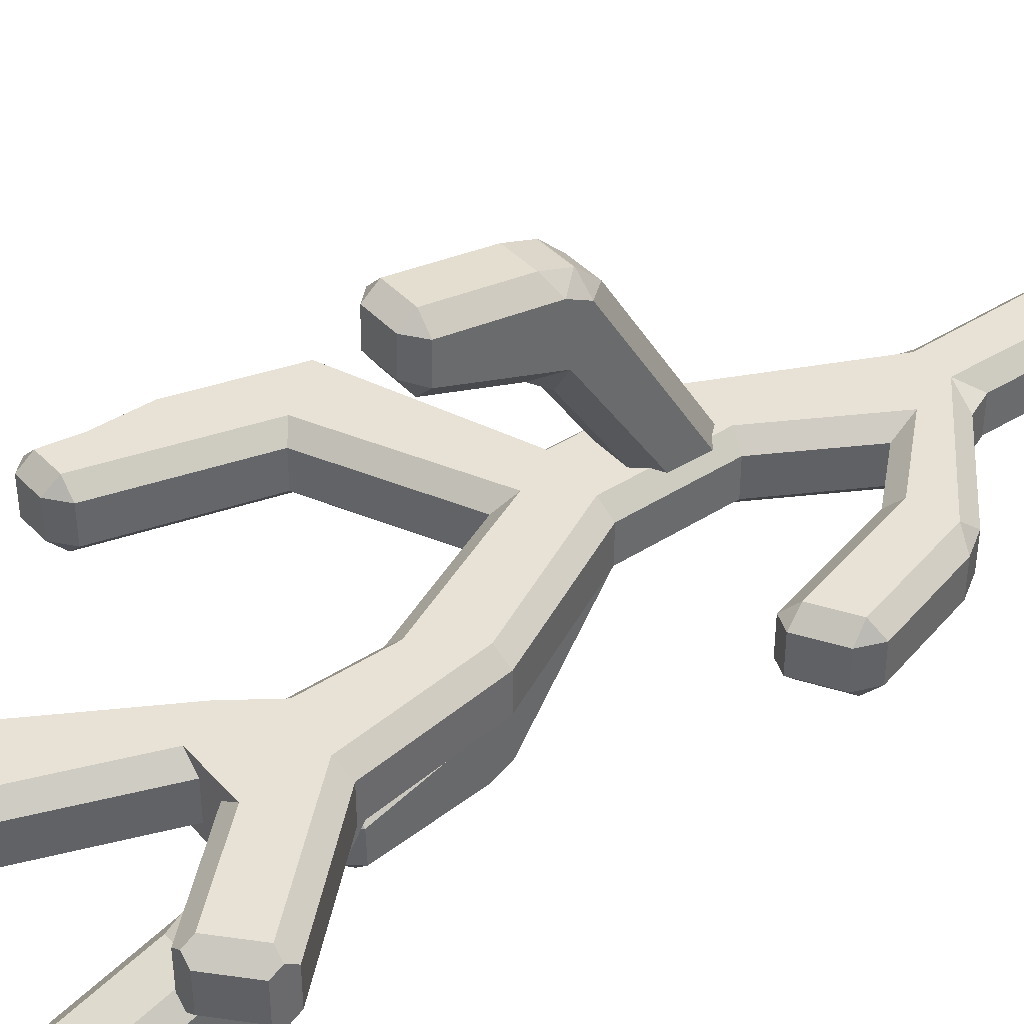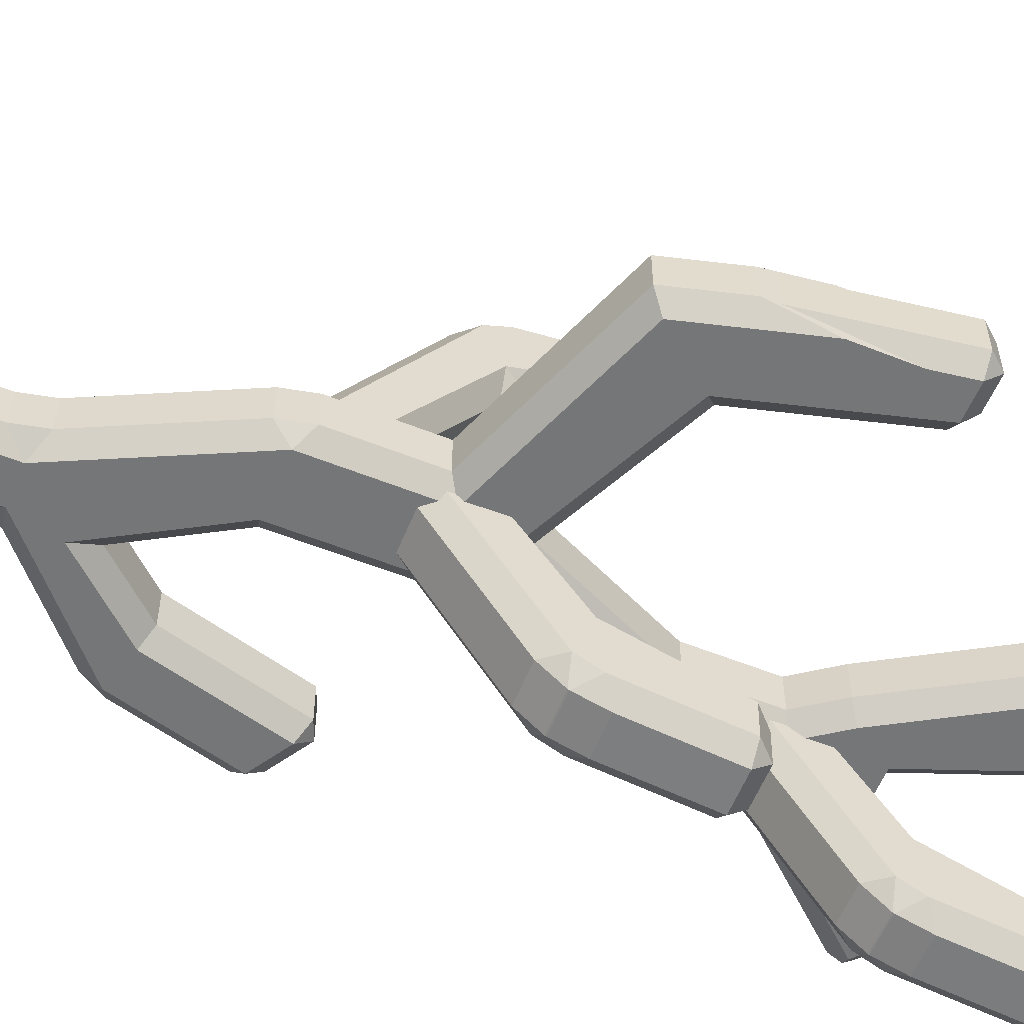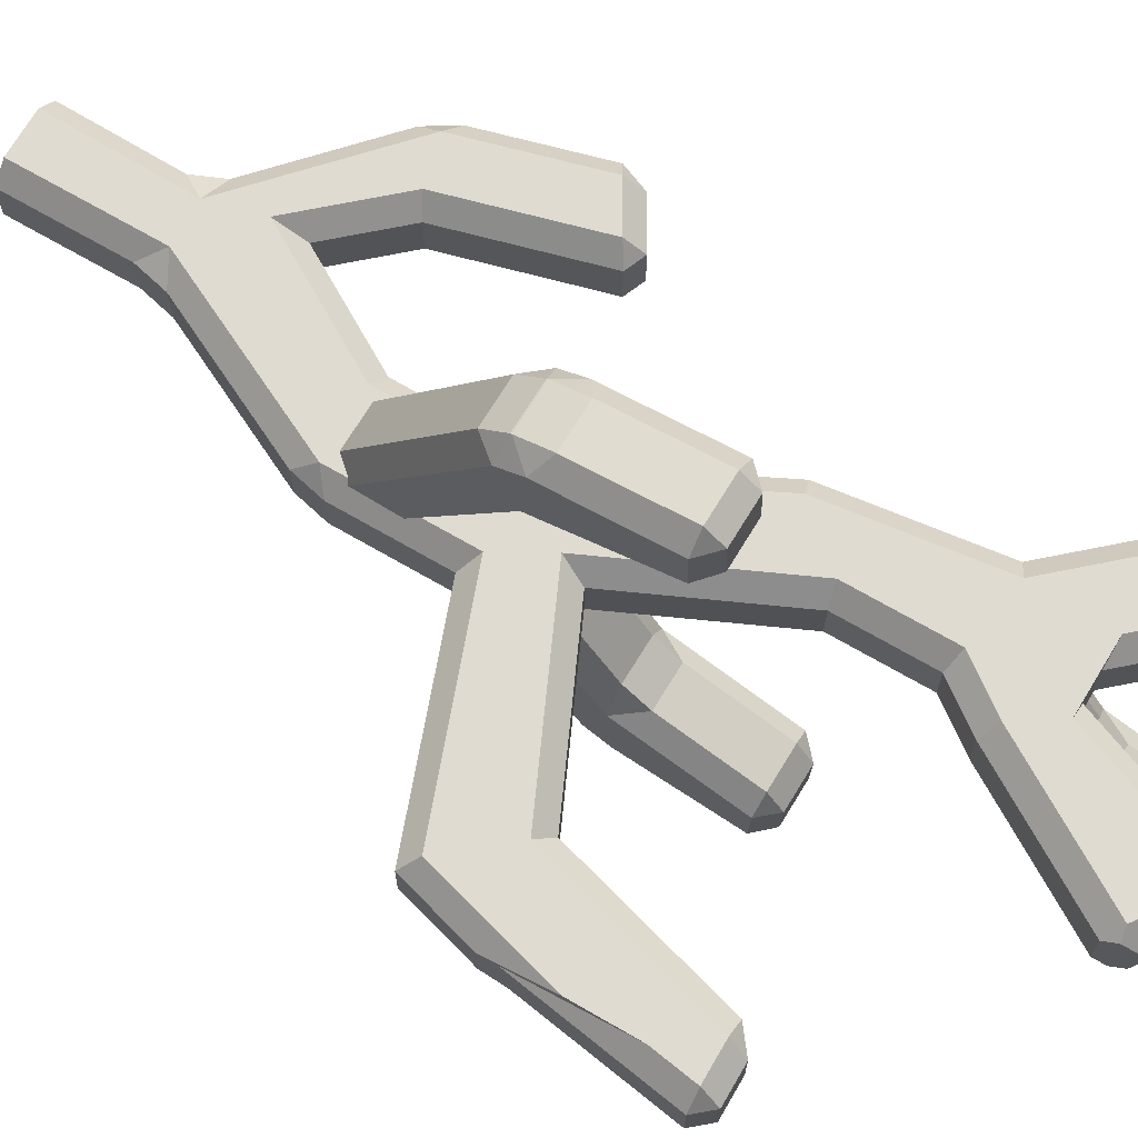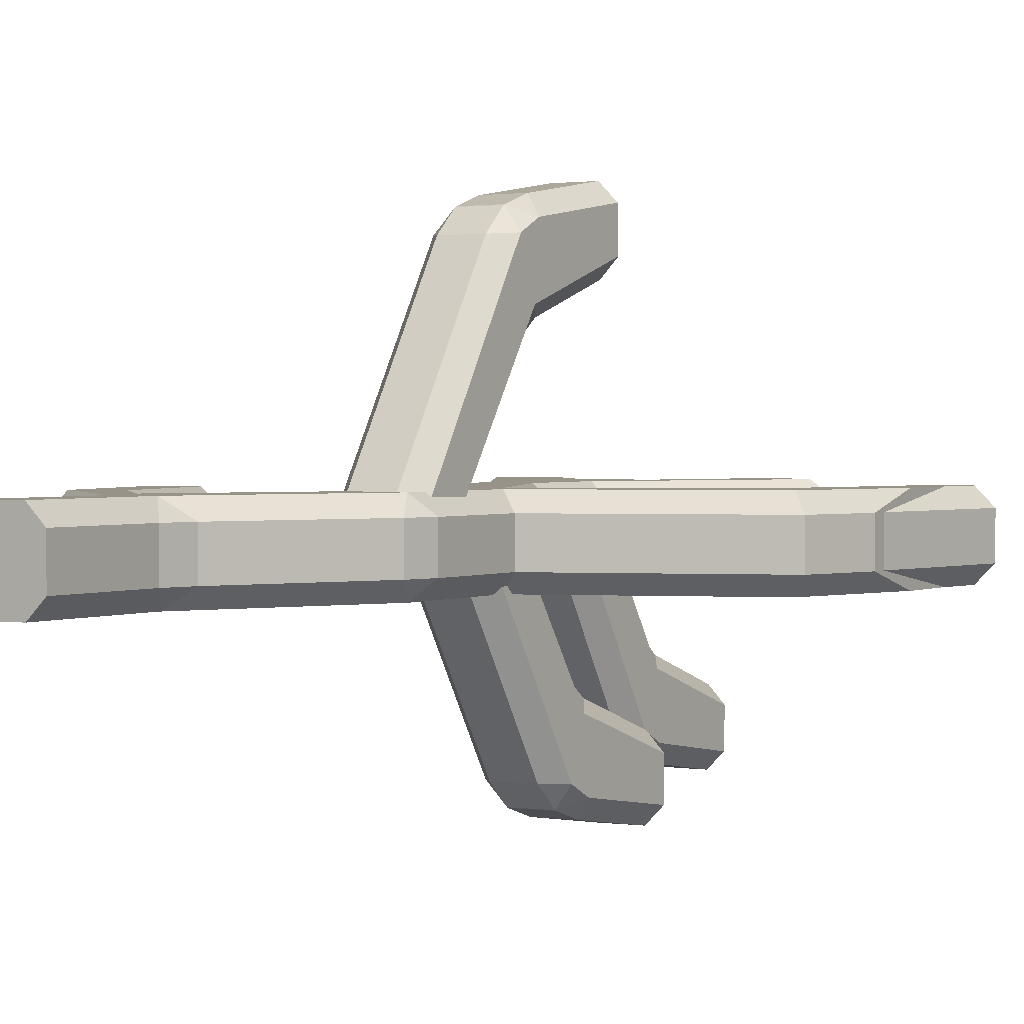
<metadata>
{"format":"obj","ext":"obj","renderer":"f3d","projection":"perspective","resolution":1024,"background":"white","views":[{"elev":40.1,"azim":-127.4,"up":"+Z"},{"elev":-56.7,"azim":68.5,"up":"+Z"},{"elev":69.9,"azim":121.3,"up":"+Z"},{"elev":1.6,"azim":32.2,"up":"+Z"}]}
</metadata>
<code>
v  -3.415 84.6 2.776e-16
v  -8.415 84.6 0
v  -8.415 94.34 -15.77
v  -3.415 94.34 -15.77
v  -9.34 85.69 0
v  -10.42 86.36 0.9625
v  -10.42 96.8 -15.94
v  -10.42 89.05 0.5572
v  -10.42 89.87 0
v  -10.42 92.53 -1.11e-15
v  -10.42 99.11 -9.875
v  -10.42 99.73 -17.42
v  -10.42 113.4 -14.62
v  -10.42 113.2 -19.43
v  -8.415 94.93 0
v  -8.415 99.29 -6.531
v  -8.415 102.3 -8.827
v  -8.415 113.5 -12.56
v  -8.415 115.3 -15.19
v  -1.415 99.11 -9.875
v  -3.415 102.3 -8.827
v  -3.415 99.29 -6.531
v  -3.415 94.93 0
v  -1.415 92.53 0
v  -8.415 97.18 -18.37
v  -8.415 115.2 -19.74
v  -8.415 113.2 -21.45
v  -1.415 113.4 -14.62
v  -3.415 115.3 -15.19
v  -3.415 113.5 -12.56
v  -1.415 96.8 -15.94
v  -3.415 97.18 -18.37
v  -8.415 101.1 -19.64
v  -8.415 97.33 -18.45
v  -1.415 113.2 -19.43
v  -3.415 113.2 -21.45
v  -3.415 115.2 -19.74
v  -1.415 99.73 -17.42
v  -3.415 97.33 -18.45
v  -3.415 101.1 -19.64
v  -2.437 85.75 0
v  -1.415 86.31 1.033
v  -1.415 87.83 1.064
v  -1.415 89.68 0
v  -0.2621 77.31 2
v  -2.253 76.84 0
v  -0.4733 87.54 2
v  1.288 93.51 0
v  2.975 92.43 2
v  -1.794 98.05 0
v  3.96 113.9 0
v  10.42 109.3 0
v  -9.806 98.05 0
v  -19.23 108.2 0
v  -23.63 104.2 0
v  3.955 59.05 -1.11e-15
v  6.251 59.07 -6.939e-17
v  4.051 64.29 -7.852
v  7.485 58.5 0.8677
v  8.949 58.77 0.4796
v  9.05 64.29 -7.791
v  9.463 58.49 0
v  10.96 56.7 -1.11e-15
v  11.09 64.11 -11.11
v  10.96 52.34 -2.776e-16
v  10.95 51.54 0.7454
v  10.95 50.74 0.729
v  11.17 61.8 -17.17
v  11.18 64.73 -18.65
v  11.15 78.35 -15.86
v  11.21 78.21 -20.67
v  9.163 59.34 -17.03
v  9.195 62.18 -19.63
v  4.195 62.18 -19.69
v  4.164 59.34 -17.09
v  2.166 61.8 -17.28
v  2.565 50.41 0
v  1.947 50.74 0.6117
v  3.955 48.78 0
v  9.196 62.33 -19.71
v  9.211 66.09 -20.9
v  9.079 67.29 -10.09
v  4.211 66.09 -20.97
v  4.196 62.33 -19.77
v  2.184 64.73 -18.76
v  9.233 78.17 -22.71
v  9.212 80.2 -21
v  4.079 67.29 -10.15
v  2.092 64.11 -11.22
v  9.156 80.34 -16.45
v  9.124 78.5 -13.82
v  4.212 80.2 -21.06
v  4.233 78.17 -22.77
v  2.209 78.21 -20.78
v  4.125 78.5 -13.88
v  4.157 80.34 -16.51
v  2.15 78.35 -15.97
v  1.955 56.63 -1.11e-15
v  10.23 50.33 0
v  8.955 48.82 0
v  1.955 53.59 0
v  1.948 52.33 0.583
v  0.5368 51.97 2
v  -7.133 71.17 0
v  -9.061 70.54 2
v  2.81 36.71 0
v  0.8004 37.22 2
v  10.5 37.01 0
v  0.98 16.5 0
v  -5.486 22.03 0
v  -3.88 16.3 0
v  -19.22 29.76 0
v  -14.03 31.26 0
v  1.31 0.5317 0
v  -3.88 0.4337 0
v  -18.75 47.42 0
v  -23.53 44.49 0
v  28.16 67.43 0
v  33.43 88.02 0
v  37.14 83.15 0
v  37.29 75.7 0
v  33.55 61.06 0
v  37.81 88.11 0
v  10.31 46.21 9
v  10.89 45.13 8.439
v  12.22 50.69 7
v  10.19 52.05 9
v  10.89 39.94 8.546
v  12.47 38.59 7
v  10.5 37.01 9
v  10.45 39.7 9
v  8.894 37.87 9
v  3.894 37.87 9
v  2.81 36.71 9
v  0.98 16.5 9
v  2.765 39.2 9
v  -5.486 22.03 9
v  -3.88 16.3 9
v  1.31 0.5317 9
v  -14.03 31.26 9
v  -19.22 29.76 9
v  -3.88 0.4337 9
v  -18.75 47.42 9
v  -23.53 44.49 9
v  -25.04 104.2 8
v  -24.99 105.6 7
v  -24.99 105.6 2
v  -25.1 102.8 7
v  -25.04 104.2 1
v  -25.1 102.8 2
v  -11.78 88.4 2
v  -20.58 109.7 2
v  -19.17 109.6 1
v  -20.58 109.7 7
v  -19.17 109.6 8
v  -17.76 109.6 7
v  -17.76 109.6 2
v  -7.081 98.05 2
v  11.74 109.6 7.996
v  12.06 108.2 7
v  11.43 111.1 7
v  12.06 108.2 2
v  11.43 111.1 2
v  11.74 109.6 1.004
v  10.42 109.3 9
v  4.609 115.9 7
v  3.96 113.9 9
v  3.45 115.5 7.965
v  4.609 115.9 2
v  3.45 115.5 1.035
v  2.292 115.2 7
v  2.292 115.2 2
v  -3.921 98.05 2
v  -3.921 98.05 7
v  3.831 17.89 2
v  3.03 14.08 2
v  3.309 0.5694 2
v  3.03 14.08 7
v  3.831 17.89 7
v  12.47 38.59 2
v  11.67 34.77 2
v  12.22 50.69 2
v  11.67 34.77 7
v  3.309 0.5694 7
v  -5.88 0.3959 7
v  -5.88 0.3959 2
v  8.894 47.91 9
v  2.528 52.48 9
v  3.894 47.91 9
v  33.55 61.06 9
v  28.16 67.43 9
v  7.077 57.34 9
v  -7.133 71.17 9
v  2.637 46.4 9
v  -2.253 76.84 9
v  -9.89 89.31 9
v  -2.486 88.16 9
v  -1.794 98.05 9
v  -9.806 98.05 9
v  -23.63 104.2 9
v  1.288 93.51 9
v  -19.23 108.2 9
v  37.29 75.7 9
v  37.14 83.15 9
v  33.43 88.02 9
v  37.81 88.11 9
v  -5.88 13.4 2
v  -7.383 16.71 2
v  -5.88 25.4 2
v  -7.383 16.71 7
v  -5.88 13.4 7
v  -19.48 27.32 2
v  -21.54 30.56 2
v  -12.24 32.27 2
v  -21.54 30.56 7
v  -19.48 27.32 7
v  -25.32 43.48 2
v  -24.17 46.44 2
v  -19.27 49.44 2
v  -17 48.57 2
v  -24.17 46.44 7
v  -25.32 43.48 7
v  -17 48.57 7
v  -19.27 49.44 7
v  -12.24 32.27 7
v  -5.88 25.4 7
v  0.8004 37.22 7
v  1.894 45 8.233
v  0.5368 51.97 7
v  1.894 44.63 8.226
v  1.983 39.64 8.226
v  35.23 59.57 2
v  37.45 68.24 2
v  35.23 59.57 7
v  37.45 68.24 7
v  38.1 90.11 2
v  39.83 88.17 2
v  37.41 70.14 2
v  39.83 88.17 7
v  38.1 90.11 7
v  31.37 88.05 2
v  33.87 90.03 2
v  26.45 68.84 2
v  26.45 68.84 7
v  8.017 60.01 7
v  33.87 90.03 7
v  31.37 88.05 7
v  37.41 70.14 7
v  8.017 60.01 2
v  -0.2621 77.31 7
v  -0.4733 87.54 7
v  2.975 92.43 7
v  -7.081 98.05 7
v  -11.78 88.4 7
v  -9.061 70.54 7
v  3.894 56.29 21.56
v  8.894 56.29 21.56
v  1.894 56.11 24.91
v  1.894 39.75 8.226
v  1.894 53.8 30.97
v  1.894 56.73 32.45
v  1.894 70.35 29.65
v  1.894 70.21 34.46
v  3.894 51.34 30.8
v  3.894 54.18 33.4
v  3.894 54.33 33.48
v  3.894 58.09 34.68
v  8.894 54.18 33.4
v  8.894 51.34 30.8
v  10.89 53.8 30.97
v  3.894 59.29 23.86
v  3.894 70.17 36.48
v  3.894 72.2 34.77
v  8.894 58.09 34.68
v  8.894 54.33 33.48
v  10.89 56.73 32.45
v  3.894 72.34 30.23
v  3.894 70.5 27.59
v  8.894 59.29 23.86
v  10.89 56.11 24.91
v  8.894 72.2 34.77
v  8.894 70.17 36.48
v  10.89 70.21 34.46
v  8.894 70.5 27.59
v  8.894 72.34 30.23
v  10.89 70.35 29.65
g <STL_BINARY>
f 1 2 3
f 1 3 4
f 2 5 3
f 5 6 7
f 5 7 3
f 6 8 9
f 6 9 7
f 9 10 11
f 9 11 7
f 11 12 7
f 11 13 12
f 13 14 12
f 10 15 16
f 10 16 11
f 16 17 11
f 18 19 13
f 20 21 22
f 22 21 16
f 21 17 16
f 23 24 22
f 24 20 22
f 25 3 7
f 26 27 14
f 28 29 30
f 30 29 18
f 29 19 18
f 21 20 28
f 21 28 30
f 31 4 32
f 32 4 25
f 4 3 25
f 33 34 12
f 25 7 34
f 7 12 34
f 33 12 14
f 33 14 27
f 35 36 37
f 37 36 26
f 36 27 26
f 29 28 35
f 29 35 37
f 38 39 40
f 40 39 33
f 39 34 33
f 36 35 40
f 35 38 40
f 39 38 31
f 39 31 32
f 41 1 4
f 41 4 31
f 41 31 42
f 26 14 19
f 14 13 19
f 18 13 17
f 13 11 17
f 43 42 44
f 42 31 44
f 31 20 44
f 20 24 44
f 31 38 20
f 38 28 20
f 38 35 28
f 15 23 22
f 15 22 16
f 30 18 17
f 30 17 21
f 32 25 34
f 32 34 39
f 33 27 40
f 27 36 40
f 37 26 19
f 37 19 29
f 41 42 45
f 41 45 46
f 42 43 47
f 42 47 45
f 43 44 47
f 44 48 49
f 44 49 47
f 44 24 48
f 24 23 50
f 24 50 48
f 50 51 48
f 51 52 48
f 23 53 50
f 23 15 53
f 15 10 53
f 10 54 53
f 10 9 55
f 10 55 54
f 56 57 58
f 57 59 60
f 57 60 61
f 57 61 58
f 60 62 61
f 62 63 61
f 63 64 61
f 63 65 64
f 65 66 67
f 65 67 68
f 65 68 64
f 68 69 64
f 69 70 64
f 69 71 70
f 68 72 73
f 74 75 76
f 77 78 76
f 77 76 75
f 77 75 79
f 69 80 81
f 64 82 61
f 83 84 85
f 74 76 84
f 76 85 84
f 71 86 87
f 58 88 89
f 70 90 91
f 92 93 94
f 83 85 94
f 83 94 93
f 95 96 97
f 92 94 96
f 94 97 96
f 95 97 88
f 97 89 88
f 91 90 96
f 91 96 95
f 87 86 93
f 87 93 92
f 82 64 70
f 82 70 91
f 90 70 71
f 90 71 87
f 98 56 58
f 98 58 89
f 61 82 88
f 61 88 58
f 86 71 81
f 71 69 81
f 81 80 83
f 80 84 83
f 80 69 68
f 80 68 73
f 73 72 74
f 72 75 74
f 99 100 72
f 99 72 68
f 99 68 67
f 101 98 89
f 101 89 76
f 101 76 78
f 101 78 102
f 89 97 85
f 89 85 76
f 97 94 85
f 100 79 75
f 100 75 72
f 74 84 73
f 84 80 73
f 83 93 81
f 93 86 81
f 92 96 87
f 96 90 87
f 95 88 91
f 88 82 91
f 101 102 103
f 101 103 104
f 103 105 104
f 102 78 103
f 78 77 106
f 78 106 107
f 78 107 103
f 77 79 106
f 79 100 106
f 100 108 106
f 108 109 106
f 109 110 106
f 100 99 108
f 109 111 110
f 111 112 110
f 112 113 110
f 109 114 111
f 114 115 111
f 112 116 113
f 112 117 116
f 63 62 118
f 63 118 65
f 118 119 120
f 118 120 121
f 118 121 122
f 118 122 65
f 119 123 120
f 1 41 46
f 1 46 2
f 46 57 56
f 46 56 104
f 46 104 2
f 104 5 2
f 56 98 104
f 98 101 104
f 124 125 126
f 124 126 127
f 125 128 129
f 125 129 126
f 128 130 129
f 128 131 130
f 131 132 130
f 132 133 134
f 132 134 130
f 134 135 130
f 133 136 134
f 134 137 135
f 137 138 135
f 138 139 135
f 137 140 141
f 137 141 138
f 138 142 139
f 140 143 141
f 143 144 141
f 145 146 147
f 145 147 148
f 147 149 148
f 149 150 148
f 9 8 151
f 9 151 150
f 9 150 55
f 150 149 55
f 149 147 55
f 147 152 55
f 152 153 54
f 152 54 55
f 147 146 154
f 147 154 152
f 155 156 154
f 156 157 154
f 157 152 154
f 157 153 152
f 153 157 54
f 157 158 54
f 158 53 54
f 159 160 161
f 160 162 161
f 162 163 161
f 162 164 163
f 159 161 165
f 161 166 167
f 166 168 167
f 161 167 165
f 161 163 169
f 161 169 166
f 163 164 51
f 163 170 169
f 163 51 170
f 164 52 51
f 168 166 171
f 166 169 171
f 169 172 171
f 169 170 172
f 171 172 173
f 171 173 174
f 172 170 51
f 172 51 50
f 172 50 173
f 175 176 109
f 177 114 176
f 114 109 176
f 135 178 179
f 179 178 176
f 179 176 175
f 180 181 108
f 175 109 108
f 175 108 181
f 67 66 182
f 67 182 180
f 67 180 99
f 180 108 99
f 130 183 129
f 129 183 181
f 129 181 180
f 183 130 179
f 130 135 179
f 139 184 178
f 139 178 135
f 177 176 184
f 176 178 184
f 114 177 142
f 114 142 185
f 114 185 115
f 177 184 139
f 177 139 142
f 185 186 115
f 187 124 127
f 187 127 188
f 187 188 189
f 127 190 191
f 127 191 192
f 127 192 188
f 192 193 188
f 188 194 189
f 192 195 193
f 195 196 193
f 195 197 196
f 197 198 196
f 198 199 196
f 199 200 196
f 197 201 198
f 201 165 198
f 165 167 198
f 199 202 200
f 190 203 191
f 203 204 191
f 204 205 191
f 204 206 205
f 179 175 181
f 179 181 183
f 207 208 111
f 106 110 209
f 106 209 107
f 138 210 211
f 211 210 208
f 211 208 207
f 185 142 211
f 142 138 211
f 212 213 112
f 110 113 209
f 113 214 209
f 141 215 216
f 216 215 213
f 216 213 212
f 210 138 216
f 138 141 216
f 217 218 117
f 219 220 116
f 113 116 220
f 113 220 214
f 219 116 218
f 116 117 218
f 144 221 222
f 222 221 218
f 222 218 217
f 215 141 144
f 215 144 222
f 143 223 224
f 224 223 220
f 224 220 219
f 221 144 143
f 221 143 224
f 225 223 143
f 225 143 140
f 140 137 226
f 140 226 225
f 137 134 226
f 134 227 226
f 228 194 229
f 228 229 230
f 194 188 229
f 229 227 230
f 227 231 230
f 227 134 231
f 134 136 231
f 217 117 213
f 117 112 213
f 212 112 208
f 112 111 208
f 115 186 207
f 115 207 111
f 214 220 225
f 220 223 225
f 209 214 226
f 214 225 226
f 107 209 227
f 209 226 227
f 103 107 229
f 107 227 229
f 216 212 208
f 216 208 210
f 219 218 224
f 218 221 224
f 222 217 213
f 222 213 215
f 66 65 182
f 65 122 232
f 65 232 182
f 122 121 233
f 122 233 232
f 234 235 190
f 235 203 190
f 190 127 126
f 190 126 234
f 232 233 234
f 233 235 234
f 182 232 126
f 232 234 126
f 236 237 123
f 238 120 237
f 120 123 237
f 206 239 240
f 240 239 237
f 240 237 236
f 241 242 119
f 236 123 242
f 123 119 242
f 243 241 118
f 241 119 118
f 244 245 191
f 245 192 191
f 205 246 247
f 247 246 242
f 247 242 241
f 191 205 247
f 191 247 244
f 246 205 206
f 246 206 240
f 204 248 239
f 204 239 206
f 60 59 249
f 60 249 62
f 249 243 118
f 249 118 62
f 244 247 243
f 247 241 243
f 245 244 249
f 244 243 249
f 240 236 242
f 240 242 246
f 59 57 249
f 57 46 249
f 46 45 249
f 164 162 52
f 162 49 52
f 49 48 52
f 249 45 245
f 45 250 245
f 45 47 250
f 47 251 250
f 47 49 251
f 49 252 251
f 162 160 252
f 162 252 49
f 168 171 167
f 171 198 167
f 171 174 198
f 160 159 165
f 160 165 252
f 165 201 252
f 201 197 251
f 201 251 252
f 197 195 251
f 195 250 251
f 195 192 245
f 195 245 250
f 6 5 105
f 6 105 151
f 6 151 8
f 5 104 105
f 157 156 253
f 157 253 158
f 148 150 151
f 148 151 254
f 151 105 254
f 105 255 254
f 105 103 255
f 103 229 255
f 255 229 193
f 229 188 193
f 193 196 255
f 196 254 255
f 145 148 200
f 148 254 196
f 148 196 200
f 146 145 200
f 146 200 154
f 200 202 154
f 202 155 154
f 156 155 202
f 156 202 199
f 156 199 253
f 207 186 211
f 186 185 211
f 50 53 158
f 50 158 173
f 158 253 174
f 158 174 173
f 253 199 198
f 253 198 174
f 239 248 237
f 248 238 237
f 233 121 238
f 233 238 235
f 121 120 238
f 238 248 235
f 248 203 235
f 248 204 203
f 180 182 129
f 182 126 129
f 187 189 256
f 187 256 257
f 189 194 256
f 194 228 258
f 194 258 256
f 228 230 258
f 230 259 258
f 259 260 258
f 260 261 258
f 261 262 258
f 261 263 262
f 230 231 259
f 231 136 259
f 136 133 264
f 136 264 260
f 136 260 259
f 260 264 265
f 261 266 267
f 268 269 270
f 131 128 270
f 131 270 269
f 131 269 132
f 258 271 256
f 263 272 273
f 274 275 276
f 268 270 275
f 270 276 275
f 262 277 278
f 257 279 280
f 281 282 283
f 274 276 283
f 274 283 282
f 284 285 286
f 281 283 285
f 283 286 285
f 284 286 279
f 286 280 279
f 278 277 284
f 277 285 284
f 273 272 281
f 272 282 281
f 124 187 257
f 124 257 280
f 124 280 125
f 256 271 257
f 271 279 257
f 271 258 262
f 271 262 278
f 277 262 263
f 277 263 273
f 267 266 274
f 266 275 274
f 272 263 267
f 263 261 267
f 265 264 268
f 264 269 268
f 266 261 260
f 266 260 265
f 128 125 280
f 128 280 270
f 280 286 276
f 280 276 270
f 286 283 276
f 133 132 269
f 133 269 264
f 268 275 265
f 275 266 265
f 274 282 267
f 282 272 267
f 281 285 273
f 285 277 273
f 284 279 278
f 279 271 278

</code>
